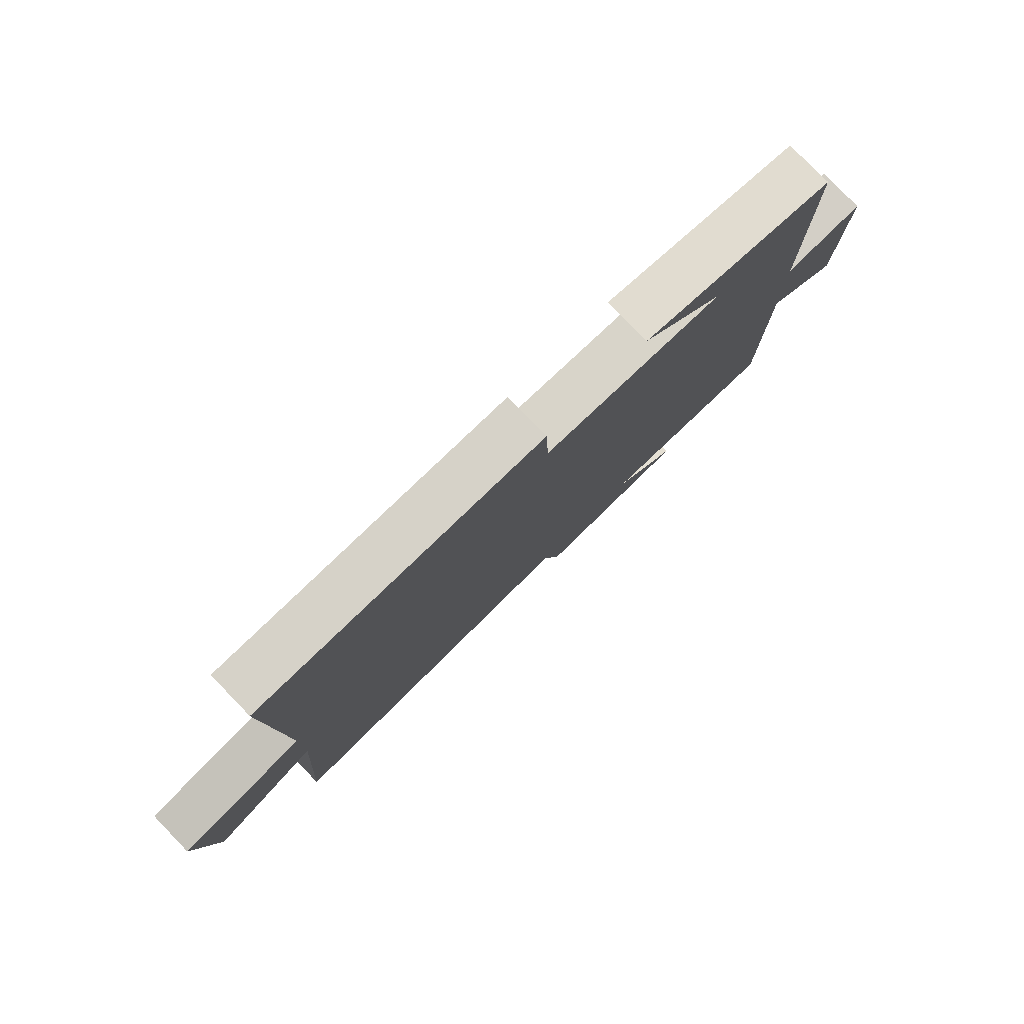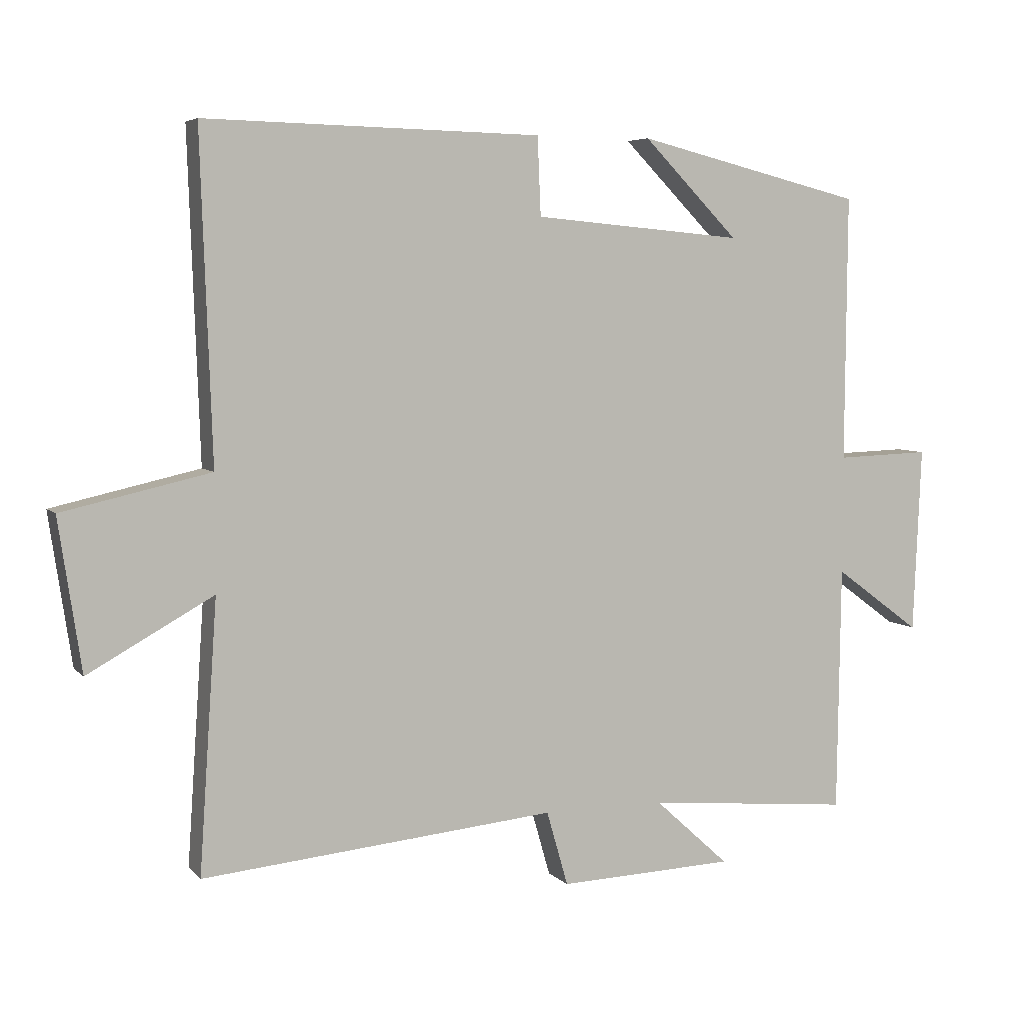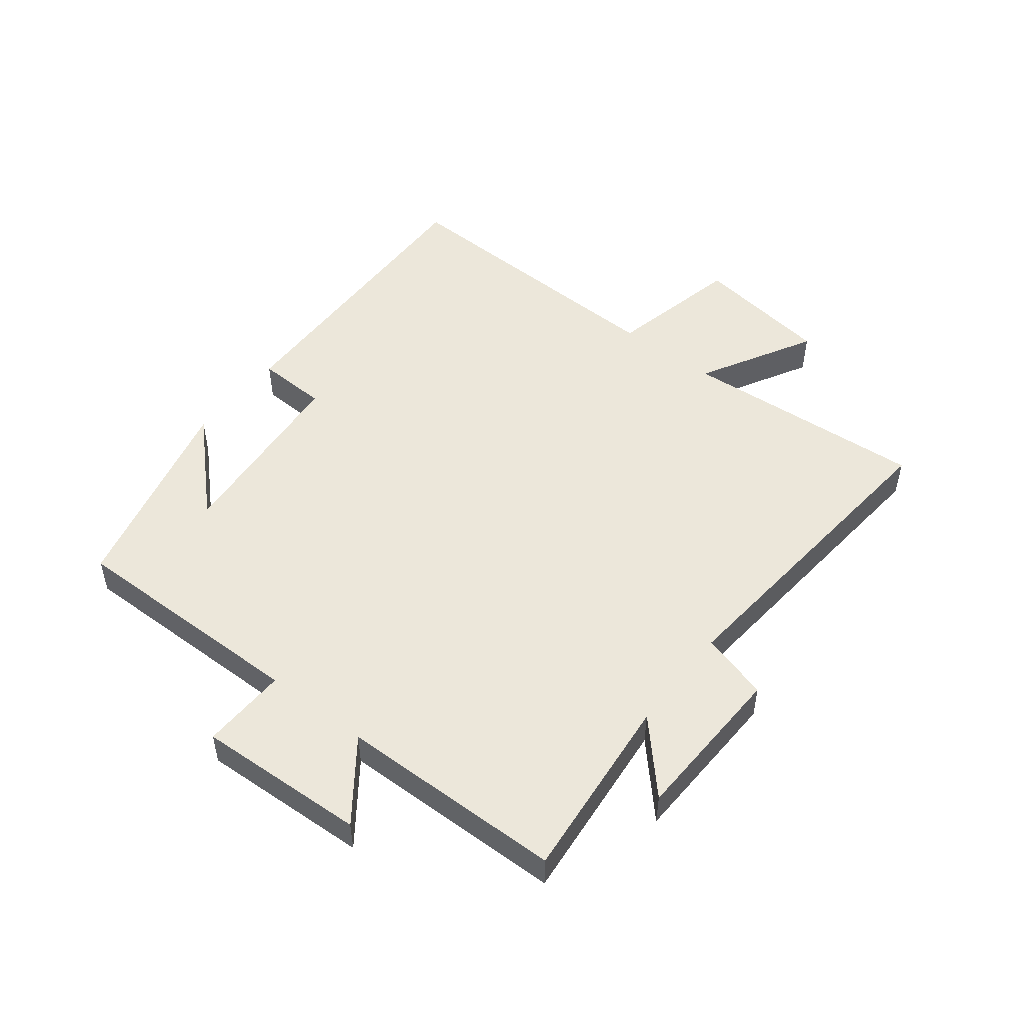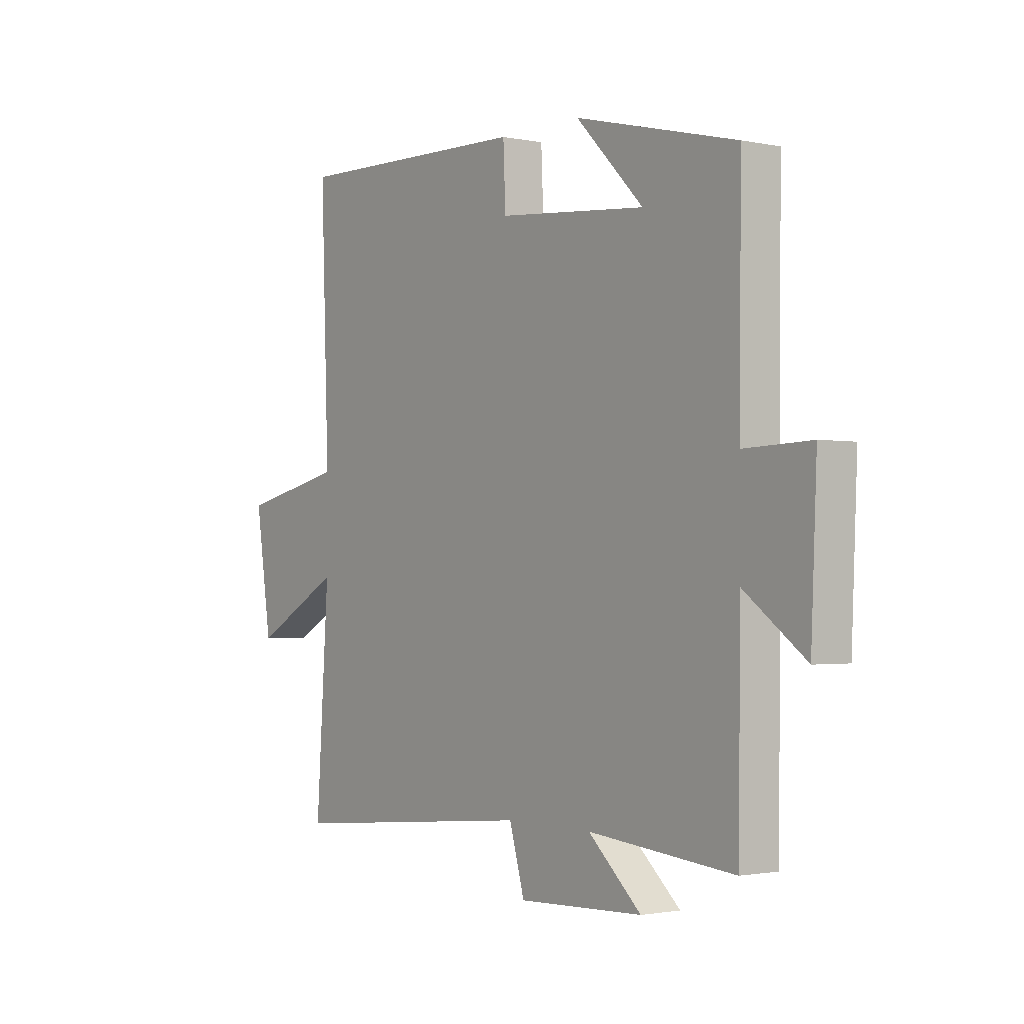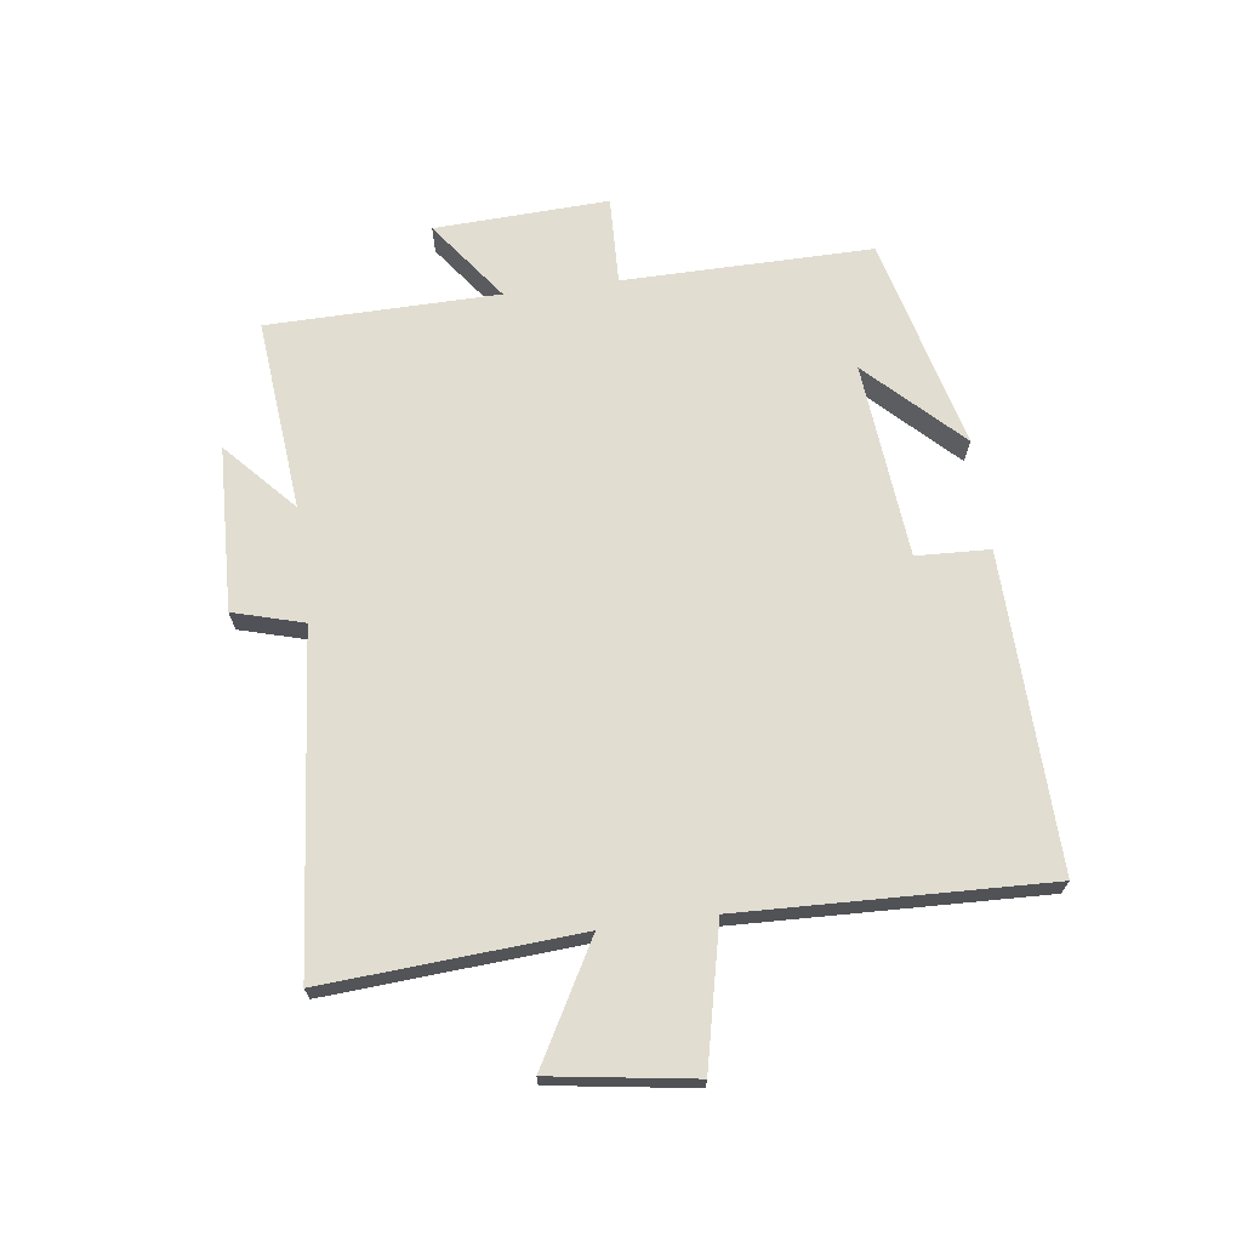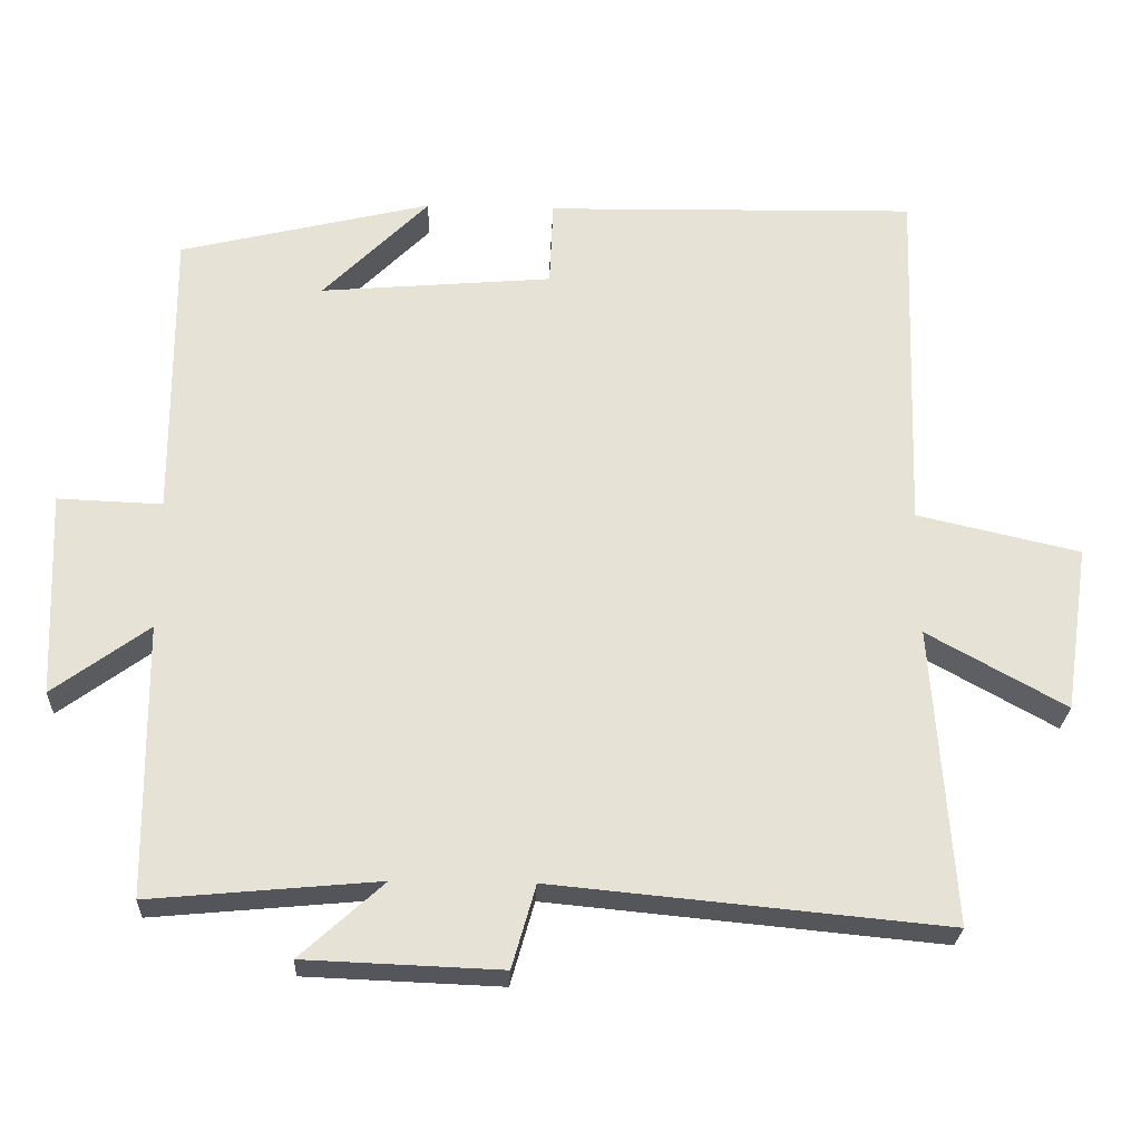
<metadata>
{"format":"obj","ext":"obj","renderer":"f3d","projection":"perspective","resolution":1024,"background":"white","views":[{"elev":79.4,"azim":-44.1,"up":"+Z"},{"elev":5.5,"azim":-21.8,"up":"+Z"},{"elev":50.3,"azim":127.8,"up":"+Y"},{"elev":-1.6,"azim":53.5,"up":"+Z"},{"elev":68.7,"azim":-97.6,"up":"+Y"},{"elev":-26.0,"azim":177.4,"up":"+Z"}]}
</metadata>
<code>
v 0.503 0.07 0.416
v 0.5 0.07 0.018
v 0.641 0.07 0.023
v 0.629 0.07 -0.255
v 0.5 0.07 -0.16
v 0.495 0.07 -0.529
v 0.187 0.07 -0.5
v 0.299 0.07 -0.602
v 0.035 0.07 -0.612
v 0.003 0.07 -0.5
v -0.527 0.07 -0.55
v -0.5 0.07 -0.147
v -0.687 0.07 -0.251
v -0.721 0.07 -0.025
v -0.5 0.07 0.025
v -0.517 0.07 0.511
v -0.014 0.07 0.5
v -0.009 0.07 0.383
v 0.305 0.07 0.355
v 0.162 0.07 0.5
v 0.503 0 0.416
v 0.5 0 0.018
v 0.641 0 0.023
v 0.629 0 -0.255
v 0.5 0 -0.16
v 0.495 0 -0.529
v 0.187 0 -0.5
v 0.299 0 -0.602
v 0.035 0 -0.612
v 0.003 0 -0.5
v -0.527 0 -0.55
v -0.5 0 -0.147
v -0.687 0 -0.251
v -0.721 0 -0.025
v -0.5 0 0.025
v -0.517 0 0.511
v -0.014 0 0.5
v -0.009 0 0.383
v 0.305 0 0.355
v 0.162 0 0.5
f 19 20 1
f 15 16 17 18
f 15 18 19
f 12 13 14 15
f 12 15 19 1
f 10 11 12 1
f 7 8 9 10
f 5 6 7
f 5 7 10
f 2 3 4 5
f 2 5 10
f 1 2 10
f 21 40 39
f 38 37 36 35
f 39 38 35
f 35 34 33 32
f 21 39 35 32
f 21 32 31 30
f 30 29 28 27
f 27 26 25
f 30 27 25
f 25 24 23 22
f 30 25 22
f 30 22 21
f 1 21 22 2
f 2 22 23 3
f 3 23 24 4
f 4 24 25 5
f 5 25 26 6
f 6 26 27 7
f 7 27 28 8
f 8 28 29 9
f 9 29 30 10
f 10 30 31 11
f 11 31 32 12
f 12 32 33 13
f 13 33 34 14
f 14 34 35 15
f 15 35 36 16
f 16 36 37 17
f 17 37 38 18
f 18 38 39 19
f 19 39 40 20
f 20 40 21 1

</code>
